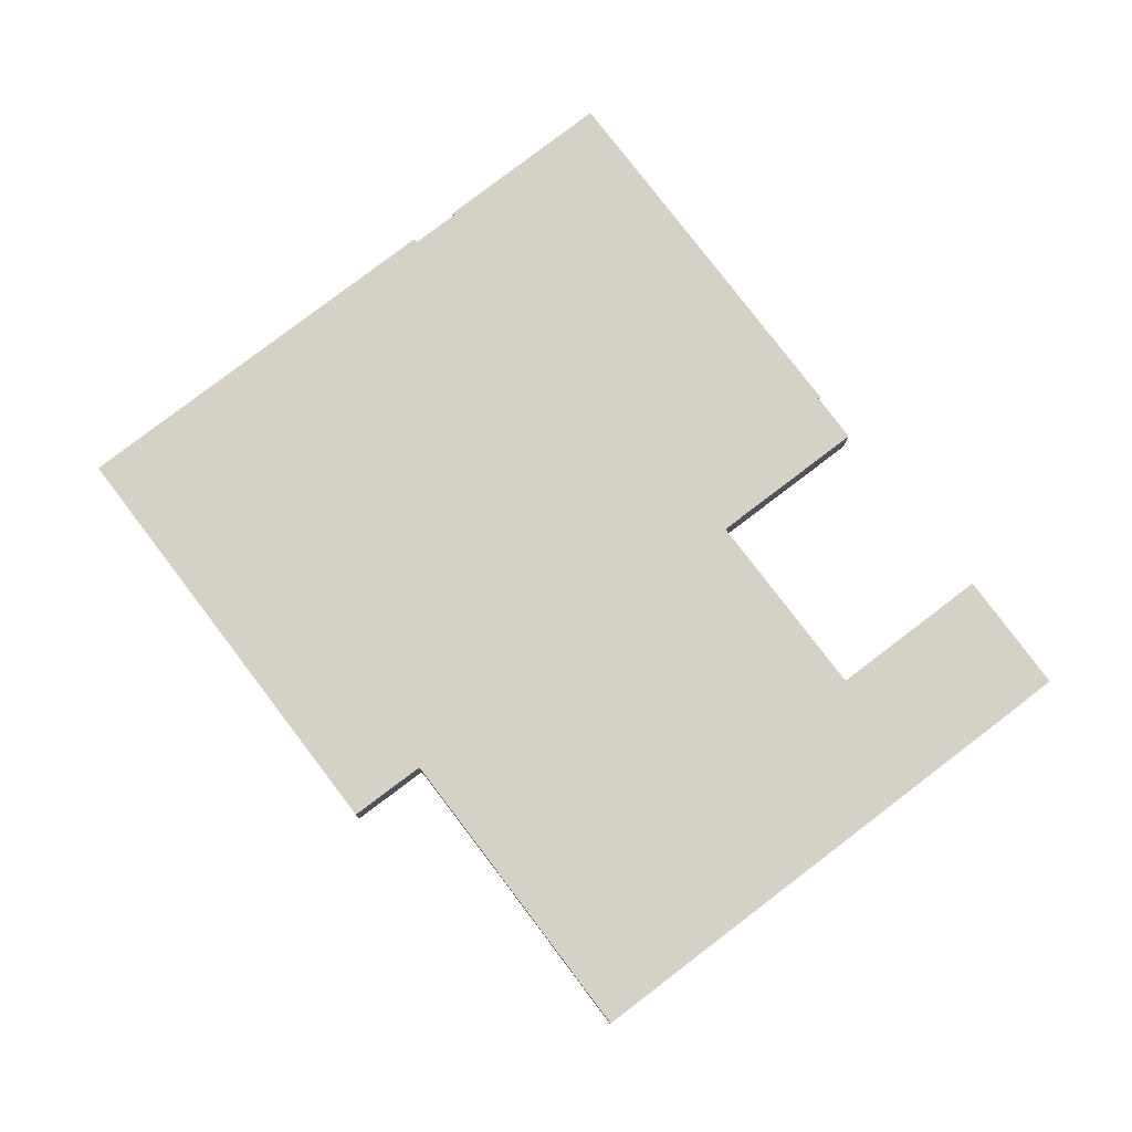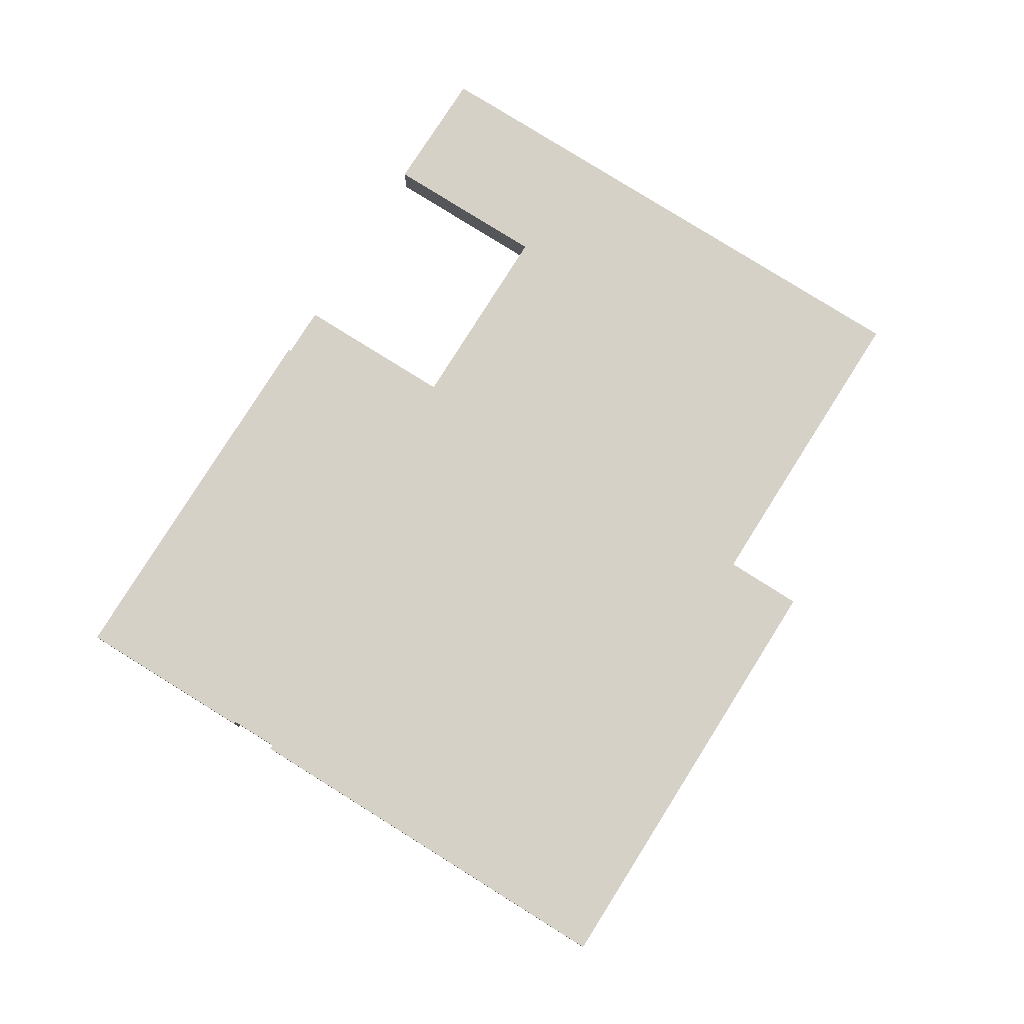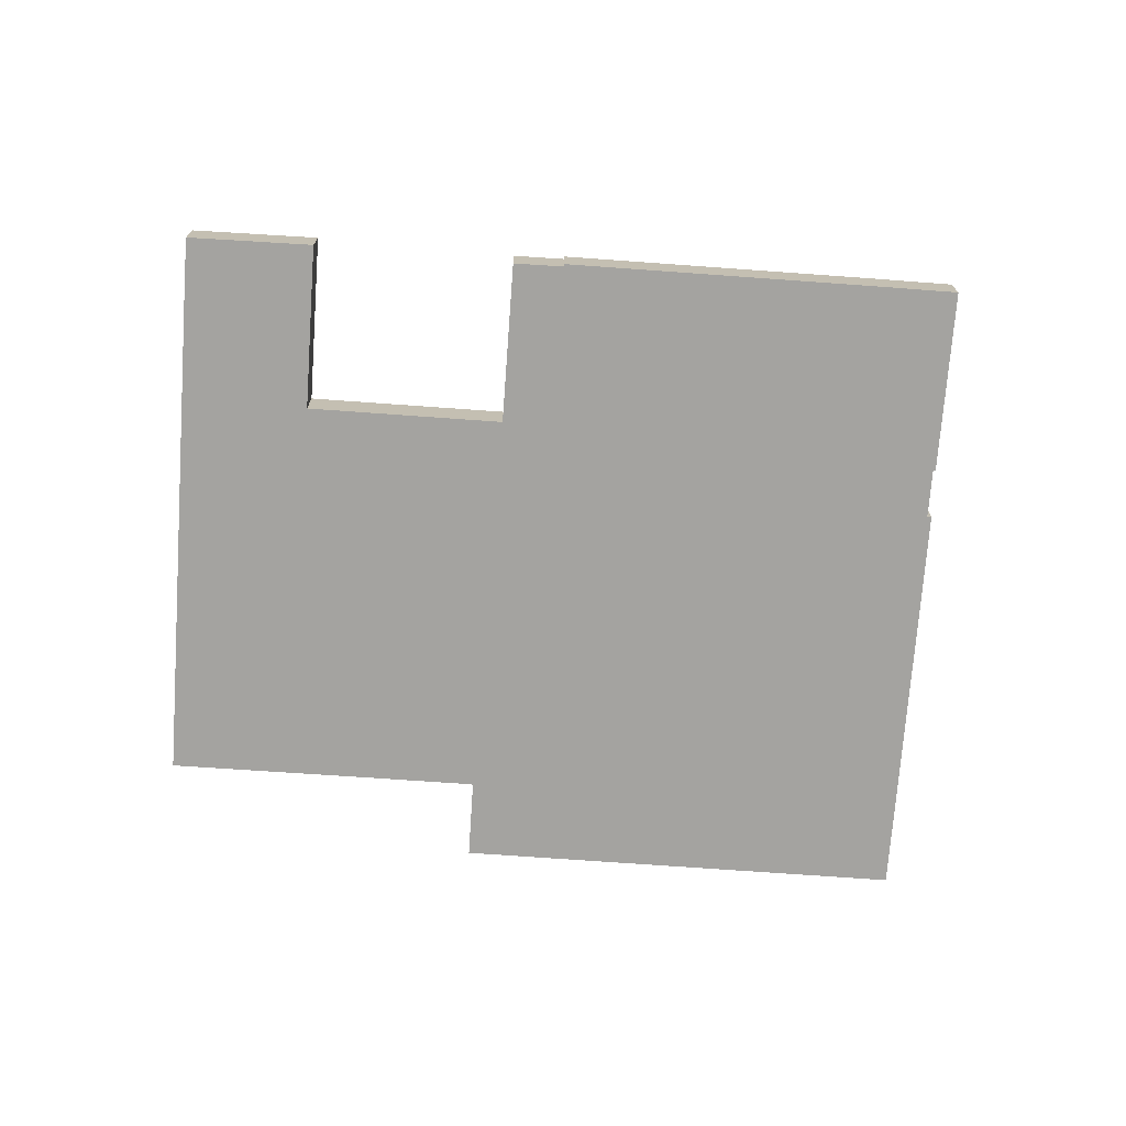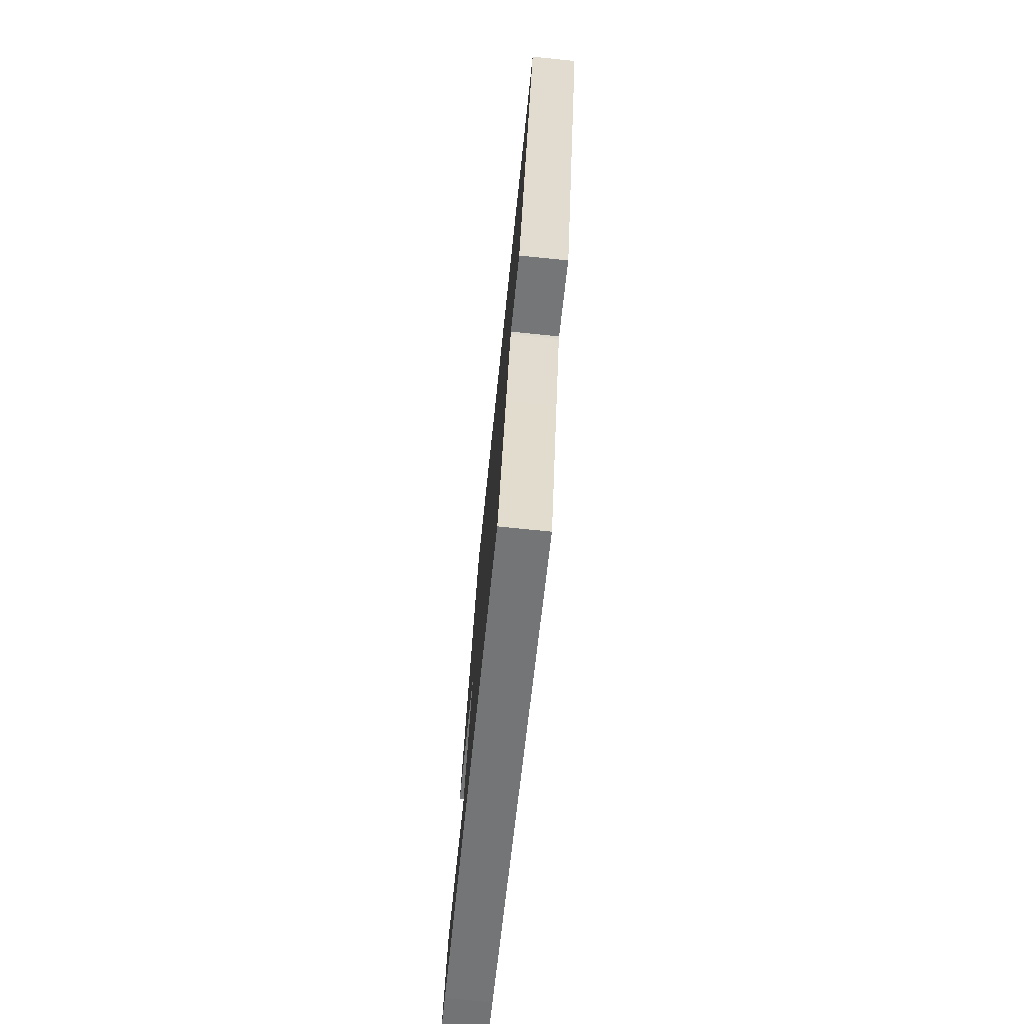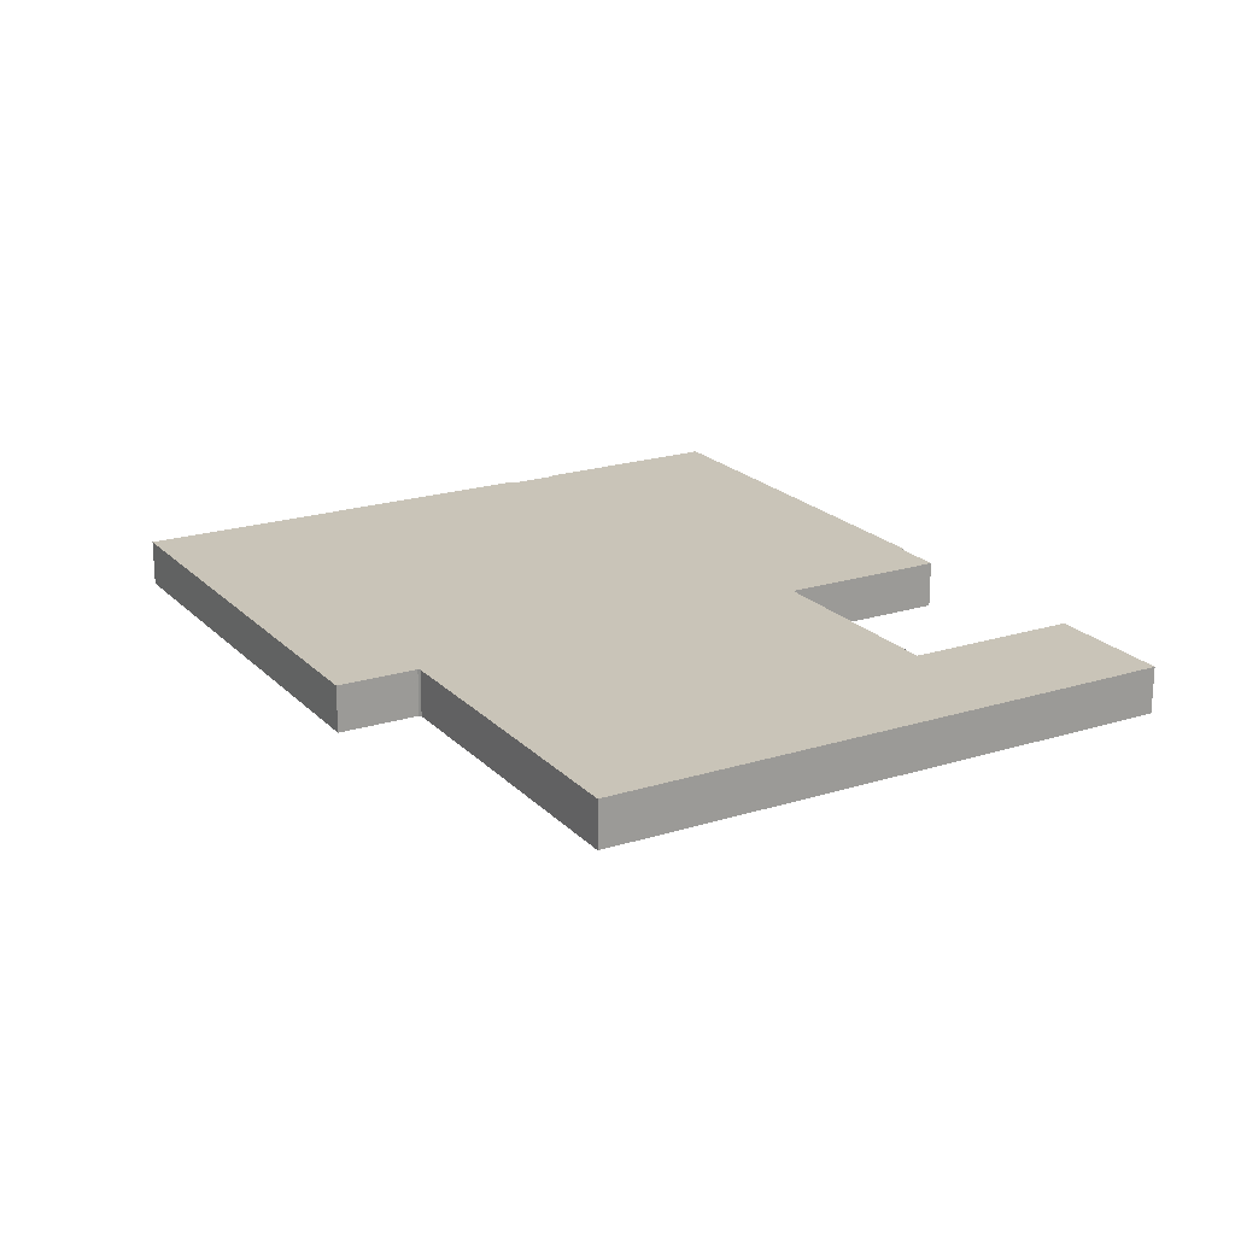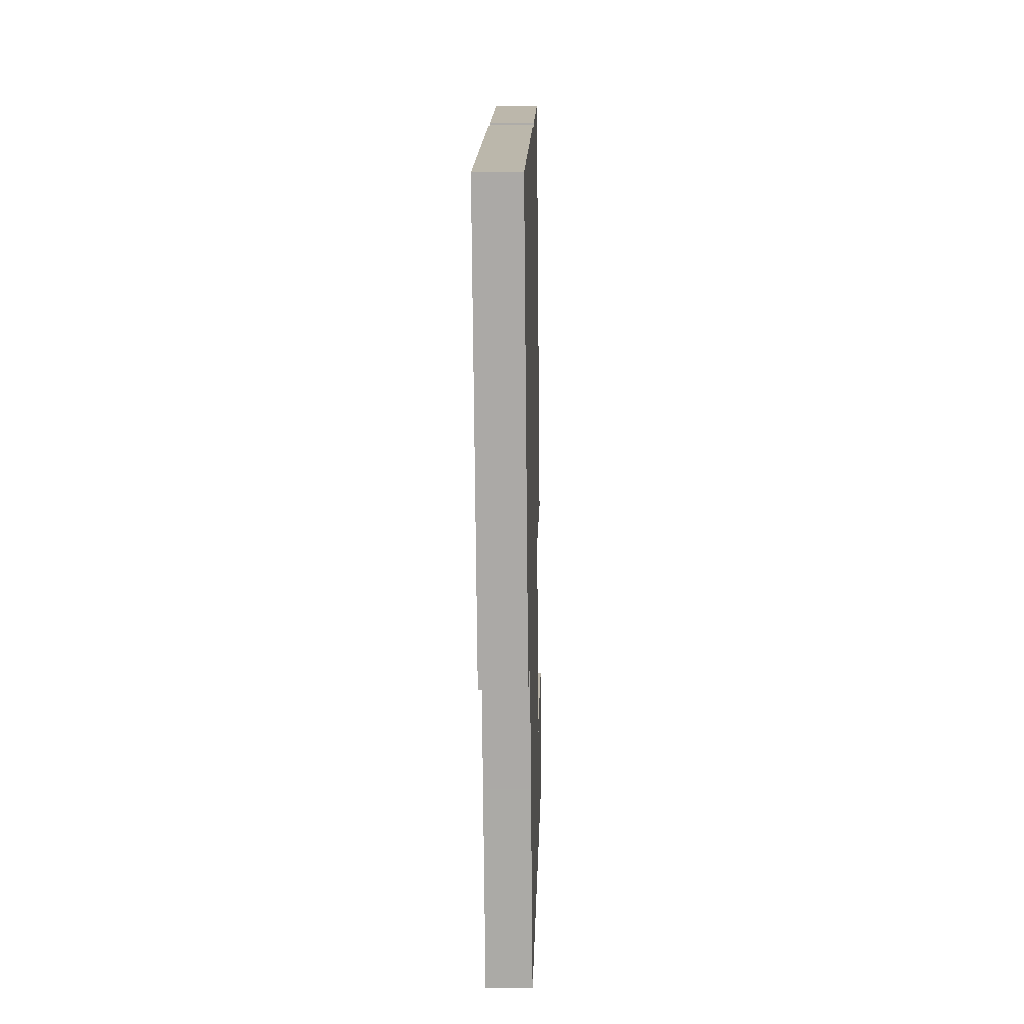
<metadata>
{"format":"obj","ext":"obj","renderer":"f3d","projection":"perspective","resolution":1024,"background":"white","views":[{"elev":79.1,"azim":162.2,"up":"+Y"},{"elev":79.3,"azim":51.6,"up":"+Y"},{"elev":-72.8,"azim":-74.6,"up":"+Y"},{"elev":-76.0,"azim":84.2,"up":"+Z"},{"elev":20.2,"azim":169.5,"up":"+Y"},{"elev":-5.3,"azim":91.6,"up":"+Z"}]}
</metadata>
<code>
v  24.41 6.921 -8.704
v  31.01 6.921 10.05
v  31.04 6.921 10.04
v  6.394 6.921 18.74
v  5.611 6.921 -2.044
v  0 6.921 4.238e-16
v  64.46 6.921 105.1
v  67.48 6.921 104
v  67.37 6.921 103.7
v  111.7 6.921 13.53
v  123.8 6.921 84.25
v  135.3 6.921 80.15
v  115.4 6.921 87.23
v  99.82 6.921 92.81
v  74.89 6.921 101.7
v  74.67 6.921 101.1
v  40.33 6.921 113.8
v  102.3 6.921 16.78
v  38.79 6.921 109.5
v  100.2 6.921 17.52
v  36.79 6.921 104
v  100.2 6.921 17.53
v  99.87 6.921 17.35
v  99.83 6.921 17.33
v  93.62 6.921 -0.3
v  35.17 6.921 99.4
v  32.58 6.921 92.09
v  26.79 6.921 75.76
v  89.99 6.921 -10.71
v  83.39 6.921 -29.59
v  41.43 6.921 39.37
v  41.08 6.921 38.39
v  31.09 6.921 10.19
v  17.4 6.921 47.9
v  20.02 6.921 55.45
v  41.34 6.921 39.4
v  19.64 6.921 55.57
v  31.04 -6.147e-16 10.04
v  31.09 -6.24e-16 10.19
v  41.08 -2.351e-15 38.39
v  41.43 -2.41e-15 39.37
v  17.4 -2.933e-15 47.9
v  20.02 -3.395e-15 55.45
v  19.64 -3.403e-15 55.57
v  26.79 -4.639e-15 75.76
v  32.58 -5.639e-15 92.09
v  35.17 -6.087e-15 99.4
v  36.73 6.921 103.8
v  36.73 -6.356e-15 103.8
v  36.79 -6.365e-15 104
v  38.79 -6.706e-15 109.5
v  40.33 -6.97e-15 113.8
v  74.67 -6.188e-15 101.1
v  74.89 -6.227e-15 101.7
v  0 0 0
v  6.394 -1.147e-15 18.74
v  64.46 -6.437e-15 105.1
v  67.48 -6.371e-15 104
v  67.37 -6.349e-15 103.7
v  99.82 -5.683e-15 92.81
v  115.4 -5.342e-15 87.23
v  123.8 -5.159e-15 84.25
v  135.3 -4.908e-15 80.15
v  31.01 -6.153e-16 10.05
v  41.34 -2.412e-15 39.4
v  111.7 -8.285e-16 13.53
v  102.3 -1.028e-15 16.78
v  100.2 -1.073e-15 17.53
v  100.2 -1.073e-15 17.52
v  83.39 1.812e-15 -29.59
v  24.41 5.33e-16 -8.704
v  5.611 1.252e-16 -2.044
v  99.83 -1.061e-15 17.33
v  93.62 1.837e-17 -0.3
v  89.99 6.556e-16 -10.71
v  99.87 -1.062e-15 17.35
g defaultobject
f 1 2 3
f 2 1 4
f 4 1 5
f 4 5 6
f 7 8 9
f 10 11 12
f 11 10 13
f 13 10 14
f 14 10 15
f 15 10 16
f 16 10 9
f 9 10 7
f 7 10 17
f 17 10 18
f 17 18 19
f 19 18 20
f 19 20 21
f 21 20 22
f 21 22 23
f 21 23 24
f 21 24 25
f 21 25 26
f 26 25 27
f 27 25 28
f 28 25 29
f 28 29 30
f 28 30 31
f 31 30 32
f 32 30 33
f 33 30 1
f 34 35 36
f 28 35 37
f 35 28 31
f 35 31 36
f 38 33 3
f 33 38 32
f 32 38 39
f 32 39 40
f 32 40 31
f 31 40 41
f 42 35 34
f 35 42 43
f 44 28 37
f 28 44 45
f 28 45 27
f 27 45 46
f 27 46 26
f 26 46 47
f 26 47 48
f 48 47 49
f 48 49 21
f 21 49 19
f 19 49 50
f 19 50 51
f 19 51 17
f 17 51 52
f 53 15 16
f 15 53 54
f 55 4 6
f 4 55 56
f 52 7 17
f 7 52 57
f 7 57 8
f 8 57 58
f 59 16 9
f 16 59 53
f 54 14 15
f 14 54 60
f 14 60 13
f 13 60 61
f 13 61 11
f 11 61 62
f 11 62 12
f 12 62 63
f 56 2 4
f 2 56 64
f 64 3 2
f 3 64 38
f 41 36 31
f 36 41 34
f 34 41 42
f 42 41 65
f 43 37 35
f 37 43 44
f 66 18 10
f 18 66 67
f 18 67 20
f 20 67 22
f 22 67 68
f 68 67 69
f 70 1 30
f 1 70 71
f 1 71 5
f 5 71 72
f 5 72 6
f 6 72 55
f 58 9 8
f 9 58 59
f 63 10 12
f 10 63 66
f 73 25 24
f 25 73 74
f 25 74 29
f 29 74 75
f 29 75 30
f 30 75 70
f 68 23 22
f 23 68 24
f 24 68 73
f 73 68 76
f 64 71 38
f 71 64 56
f 71 56 72
f 72 56 55
f 57 59 58
f 44 43 45
f 52 41 57
f 41 52 65
f 65 52 42
f 42 52 51
f 42 51 43
f 43 51 50
f 43 50 47
f 43 47 46
f 43 46 45
f 62 66 63
f 66 62 67
f 67 62 61
f 67 61 60
f 67 60 69
f 69 60 68
f 68 60 76
f 76 60 73
f 73 60 74
f 74 60 75
f 75 60 70
f 70 60 71
f 71 60 53
f 53 60 54
f 71 53 59
f 71 59 40
f 40 59 41
f 41 59 57
f 71 40 39

</code>
